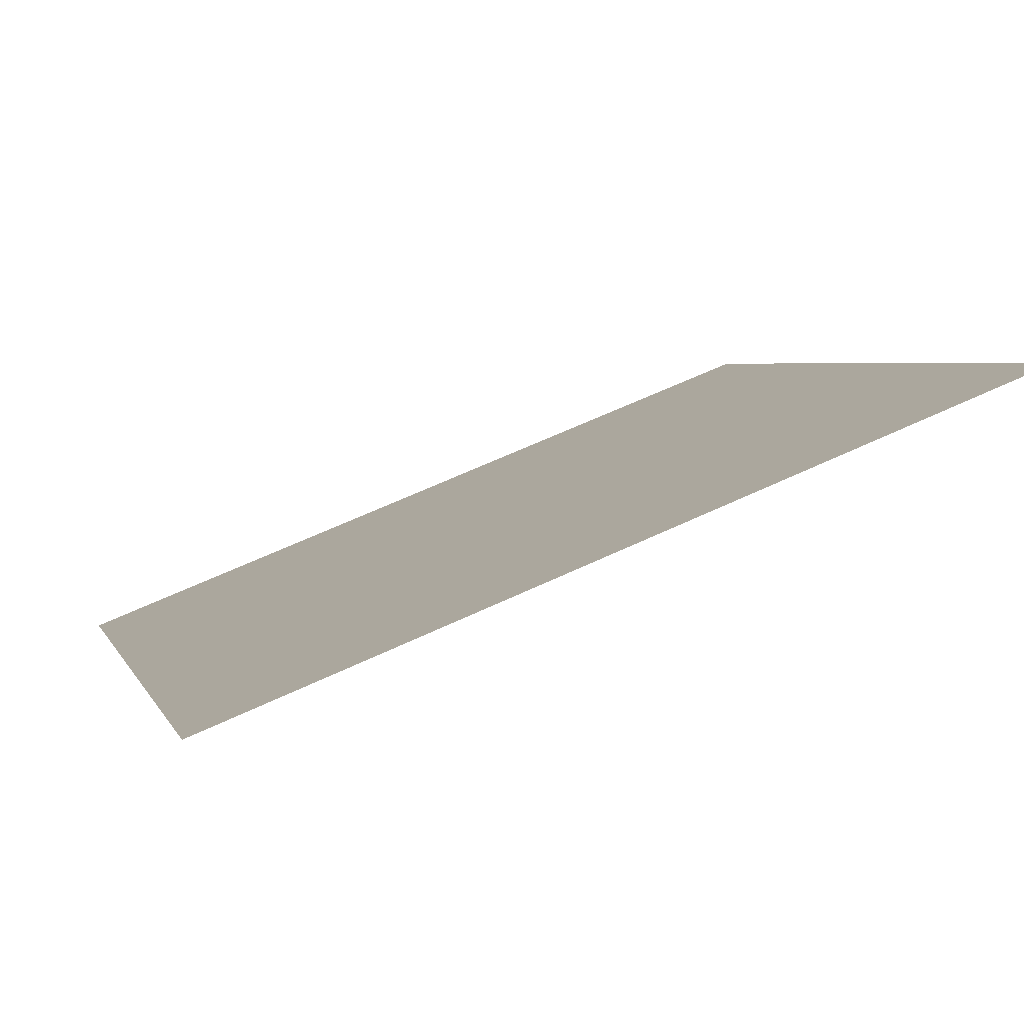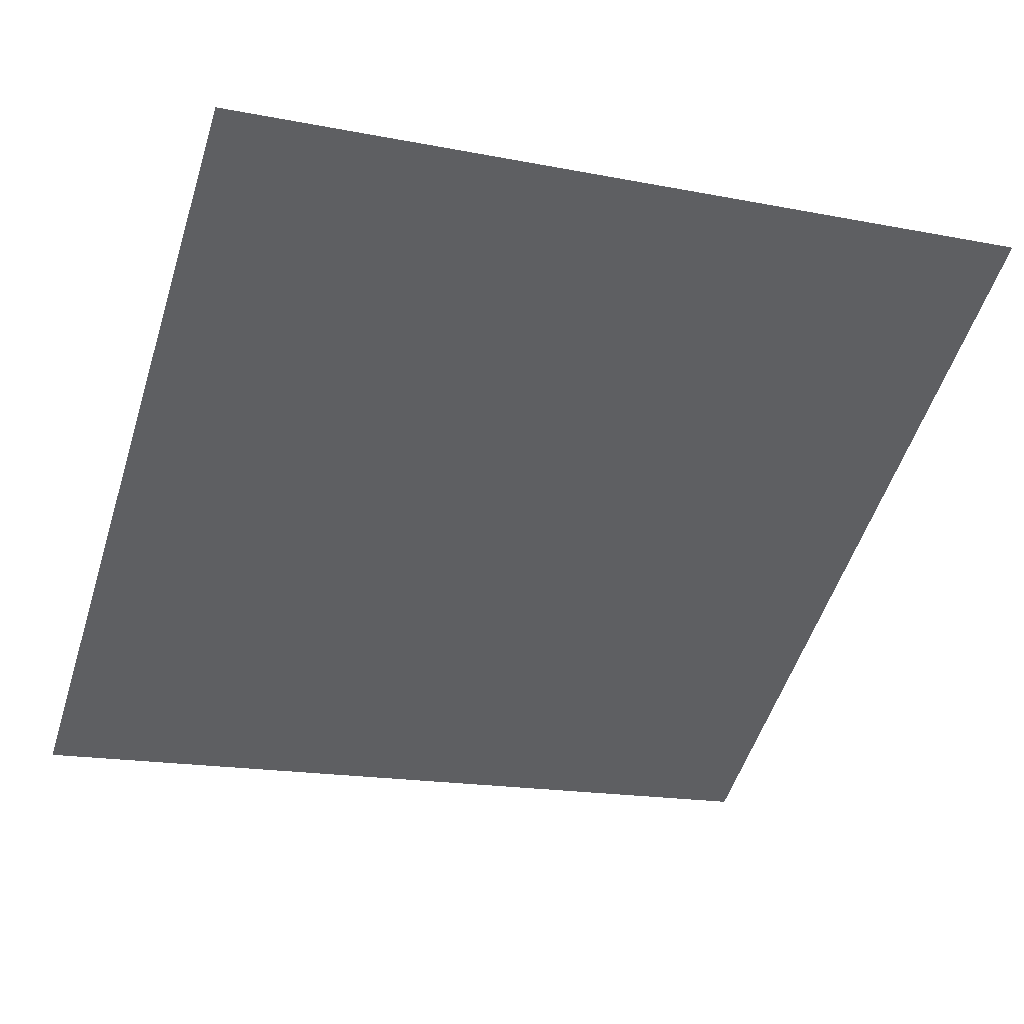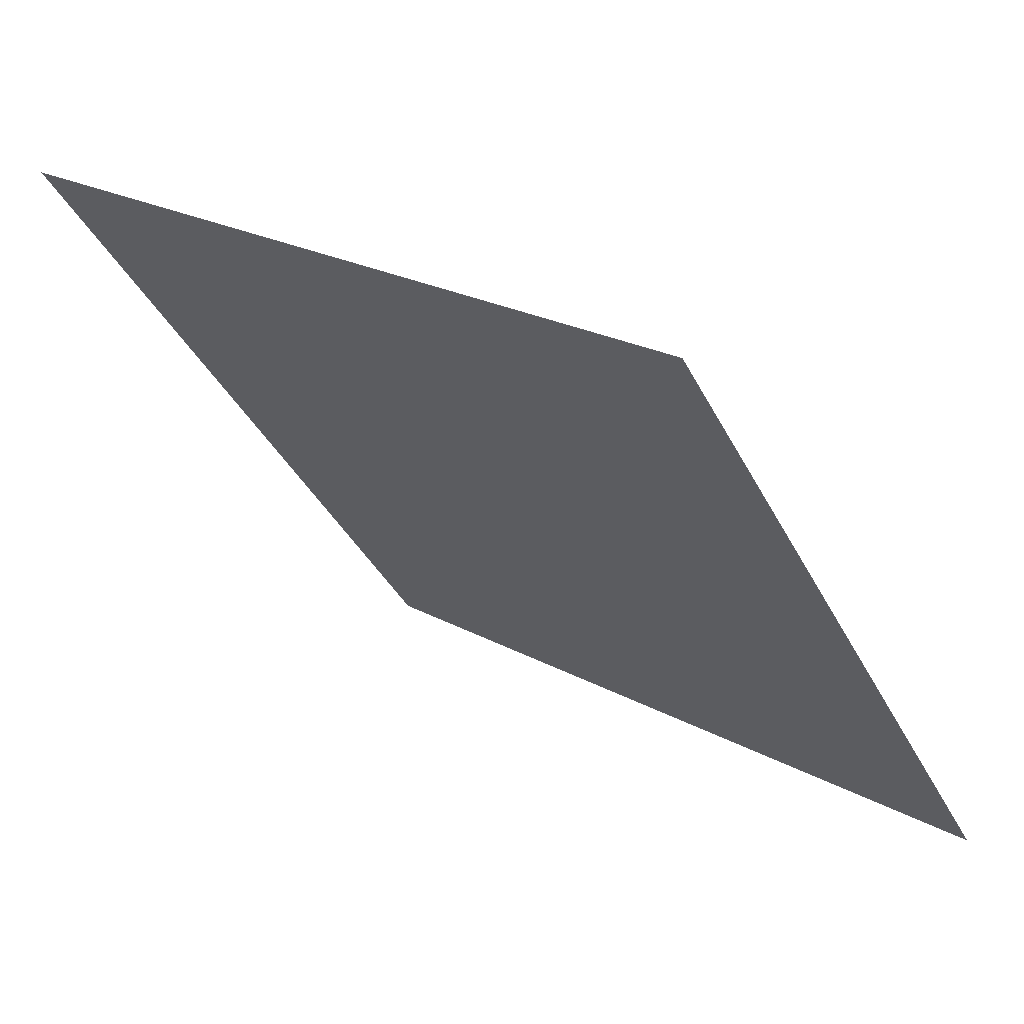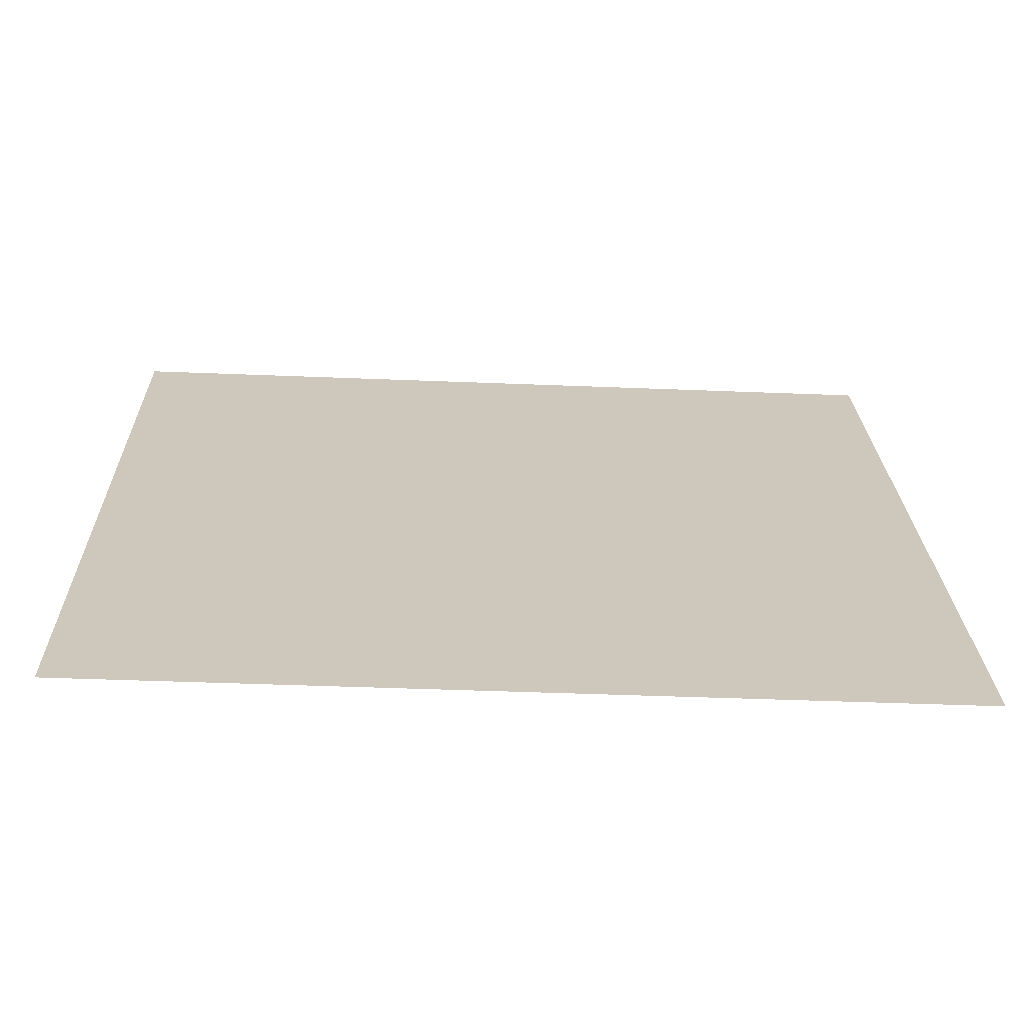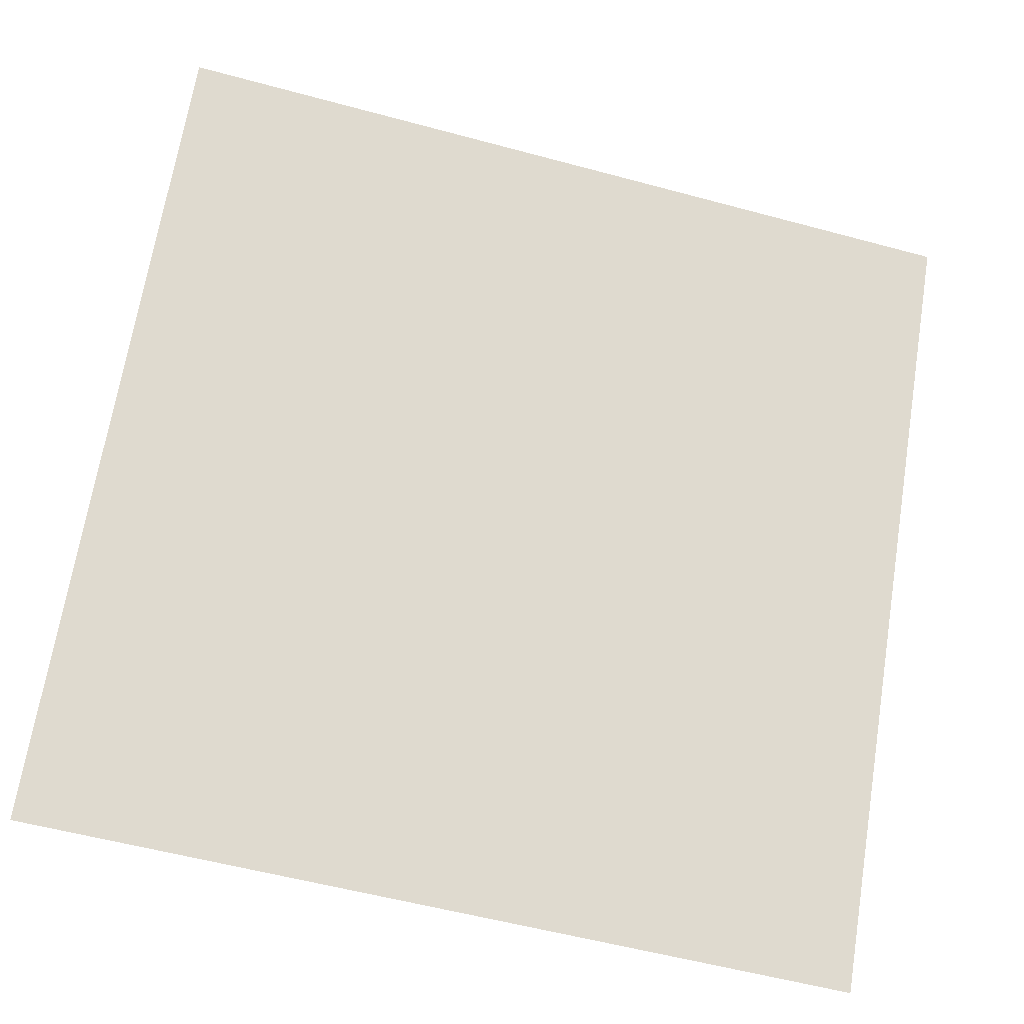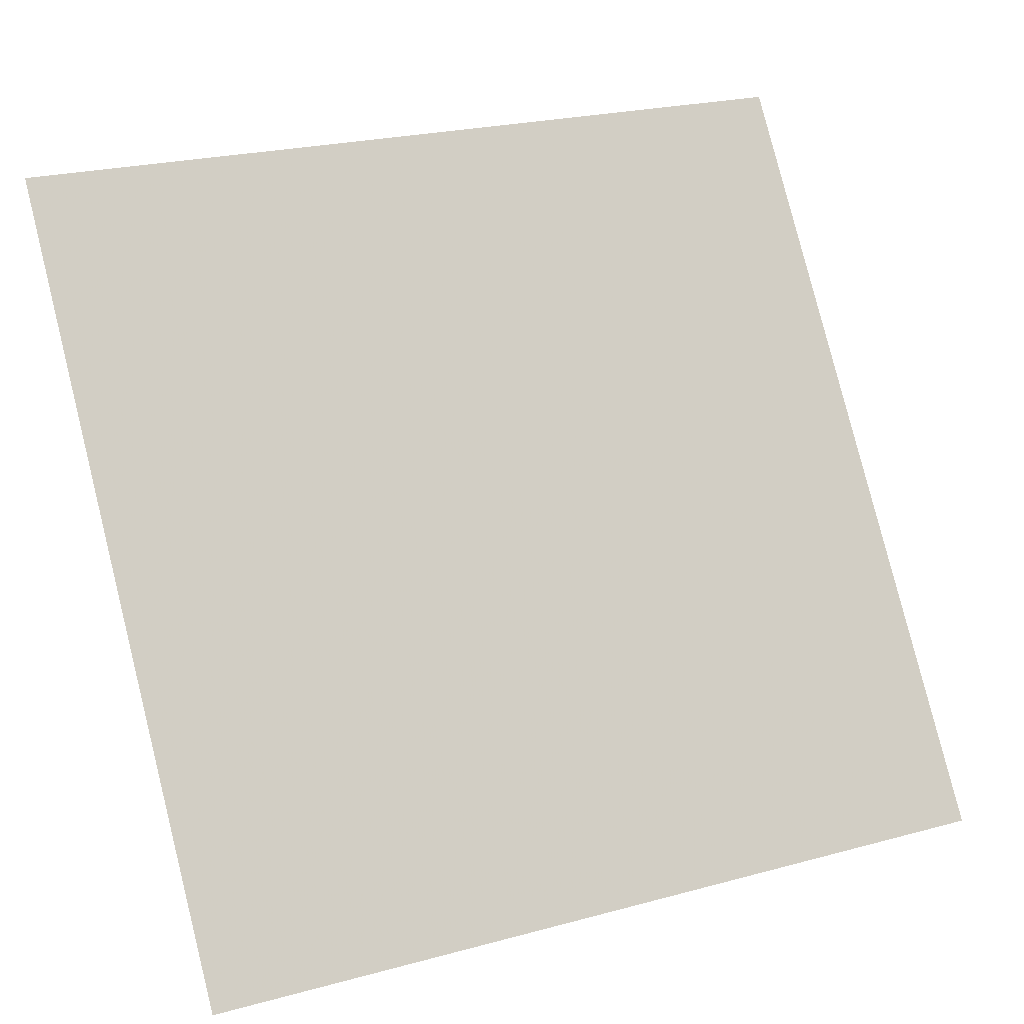
<metadata>
{"format":"obj","ext":"obj","renderer":"f3d","projection":"perspective","resolution":1024,"background":"white","views":[{"elev":59.7,"azim":152.8,"up":"+Z"},{"elev":-13.8,"azim":-20.5,"up":"+Y"},{"elev":23.9,"azim":-138.3,"up":"+Z"},{"elev":-31.5,"azim":-4.1,"up":"+Z"},{"elev":-57.9,"azim":162.8,"up":"+Z"},{"elev":25.0,"azim":-25.7,"up":"+Z"}]}
</metadata>
<code>
v 0.1874 0.6832 0.374
v 0.1808 0.6833 0.3741
v 0.181 0.6873 0.3793
v 0.1875 0.6871 0.3793
f 4 3 2 1

</code>
